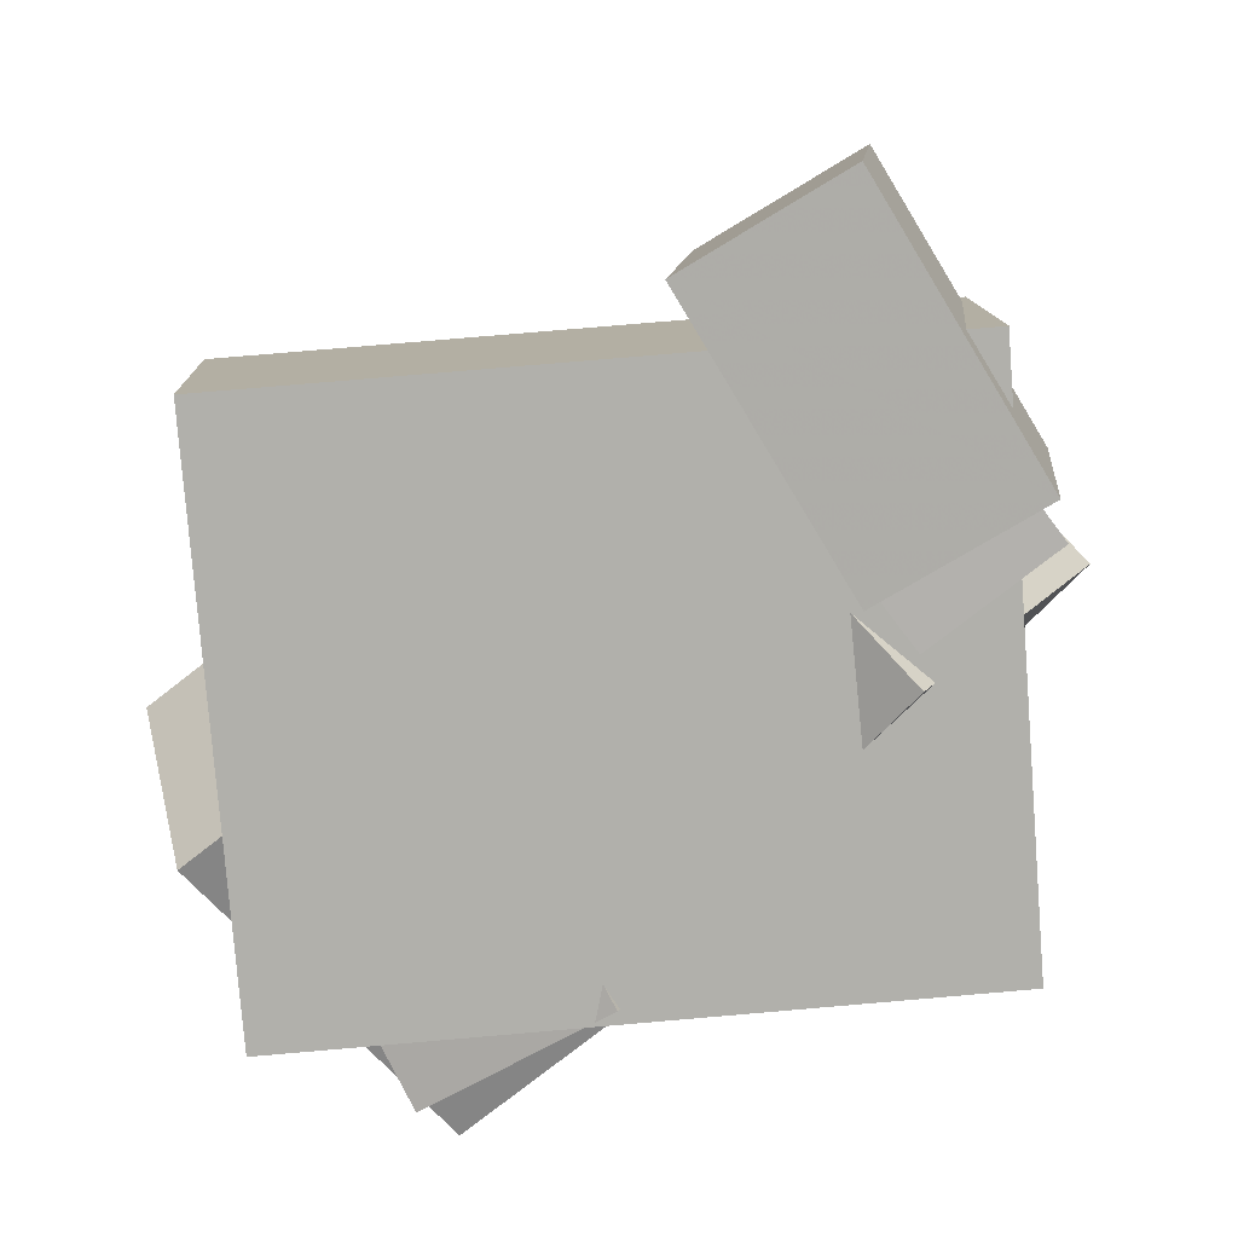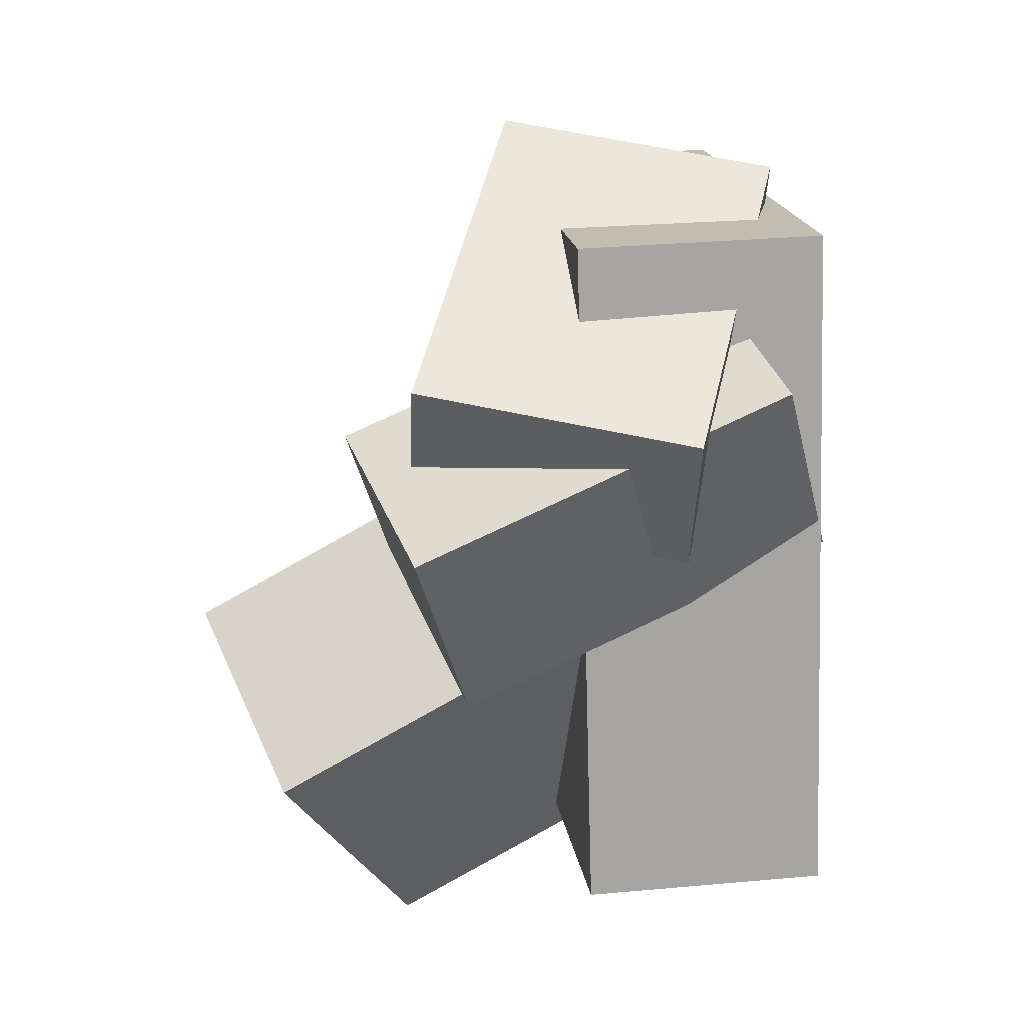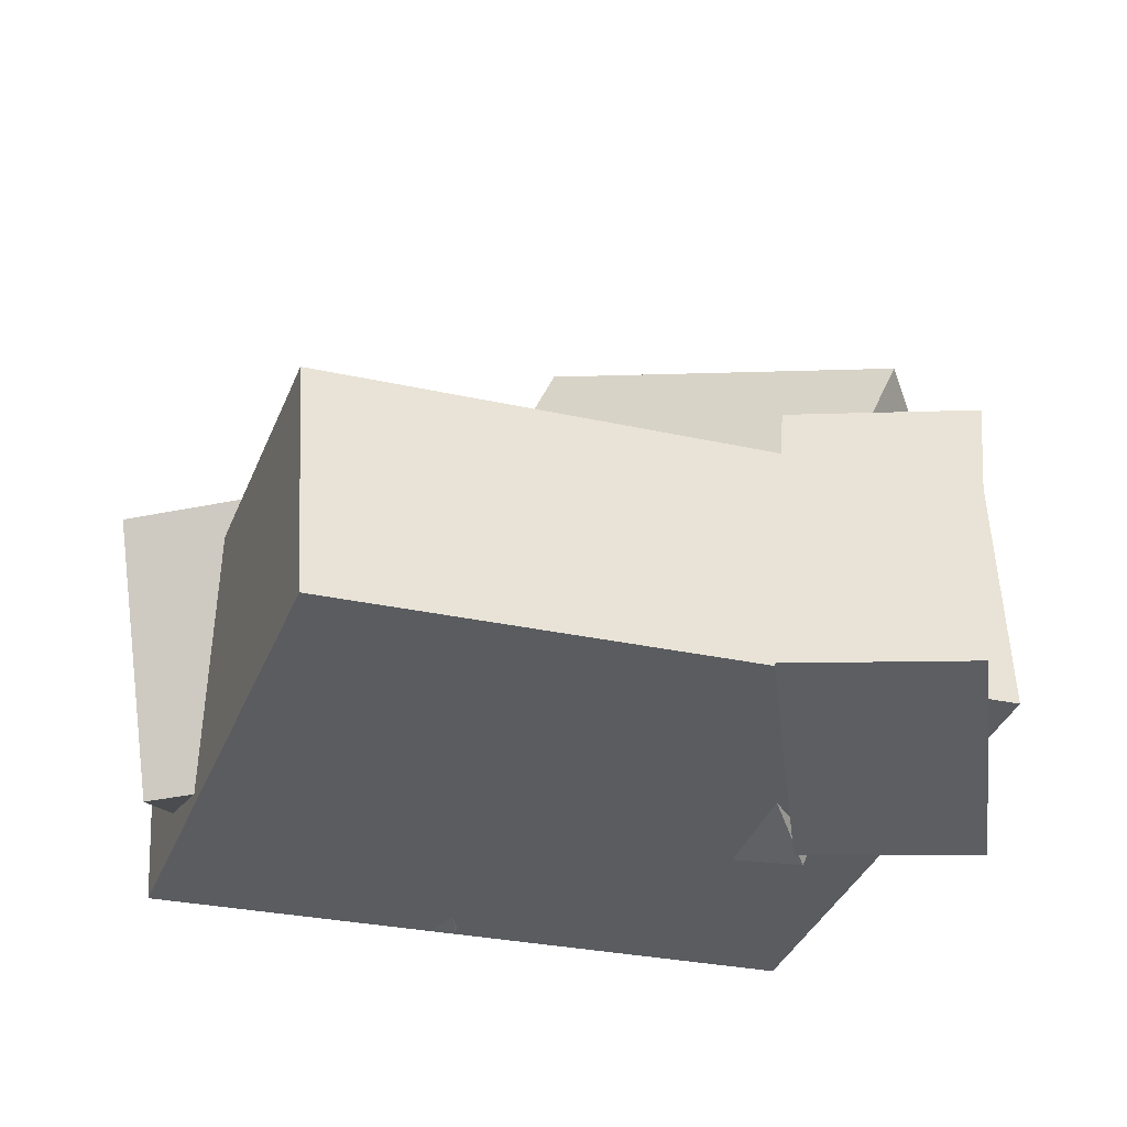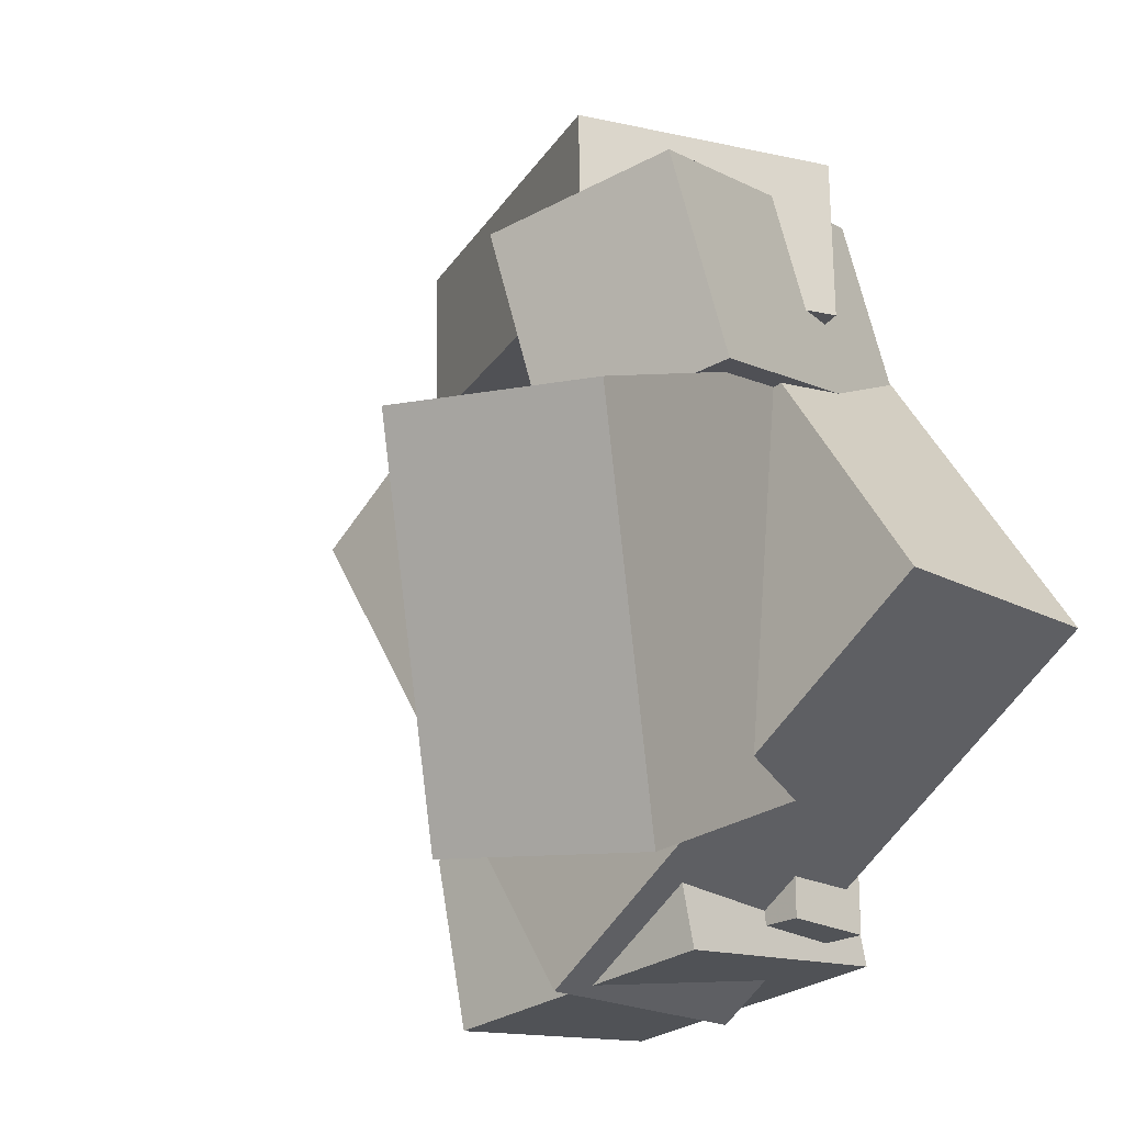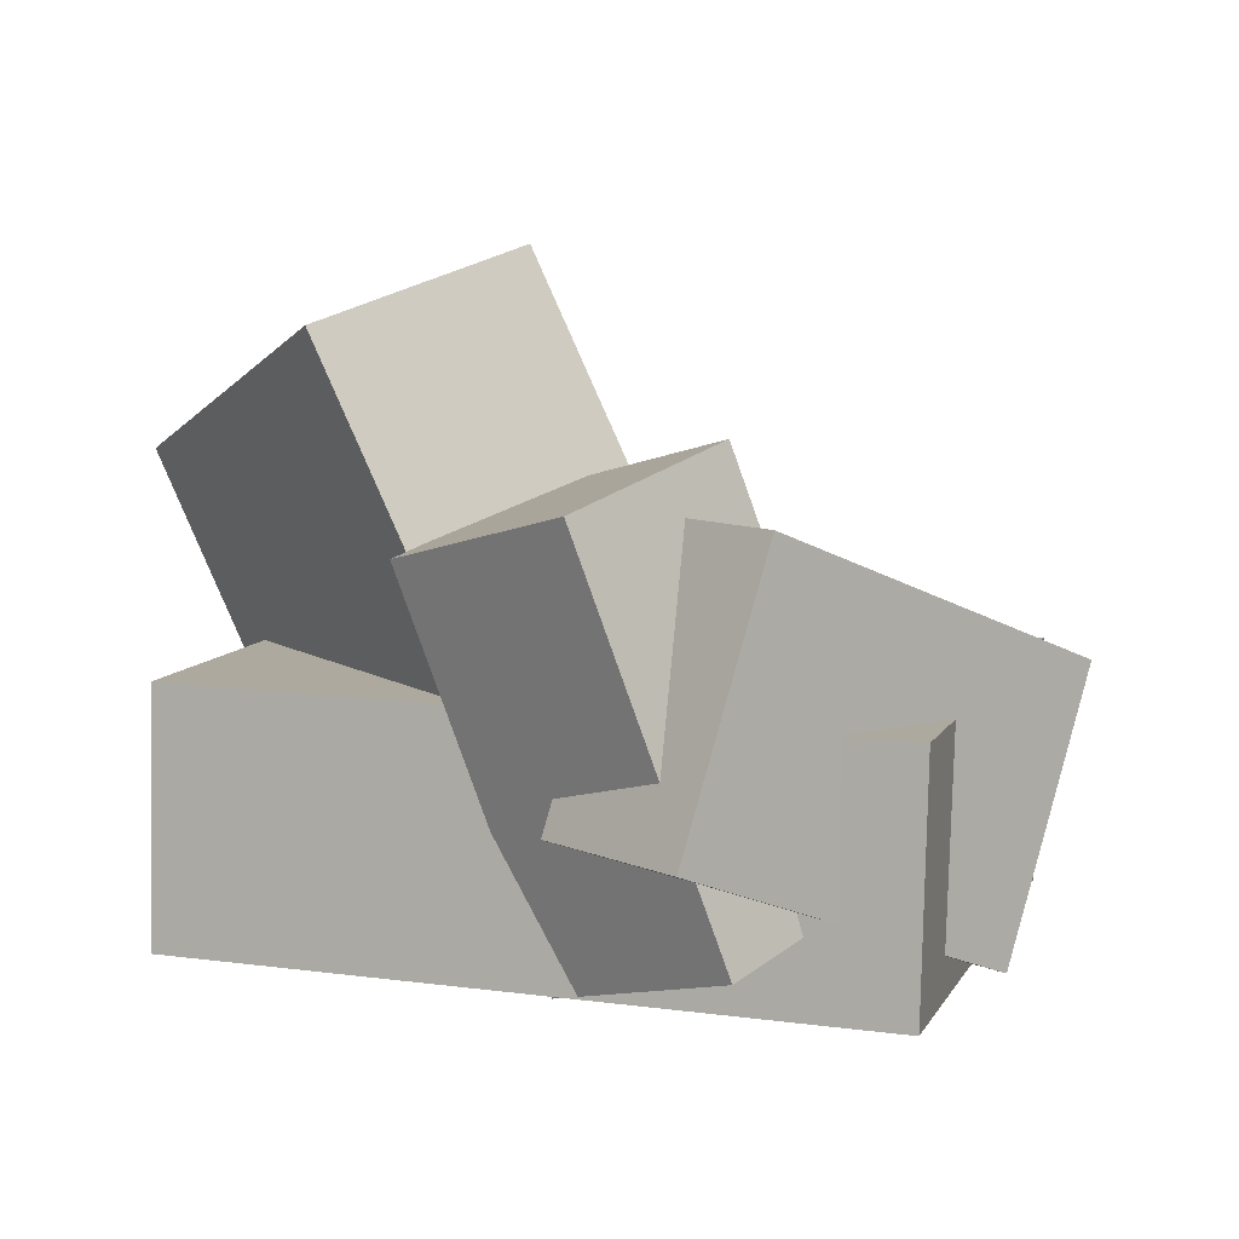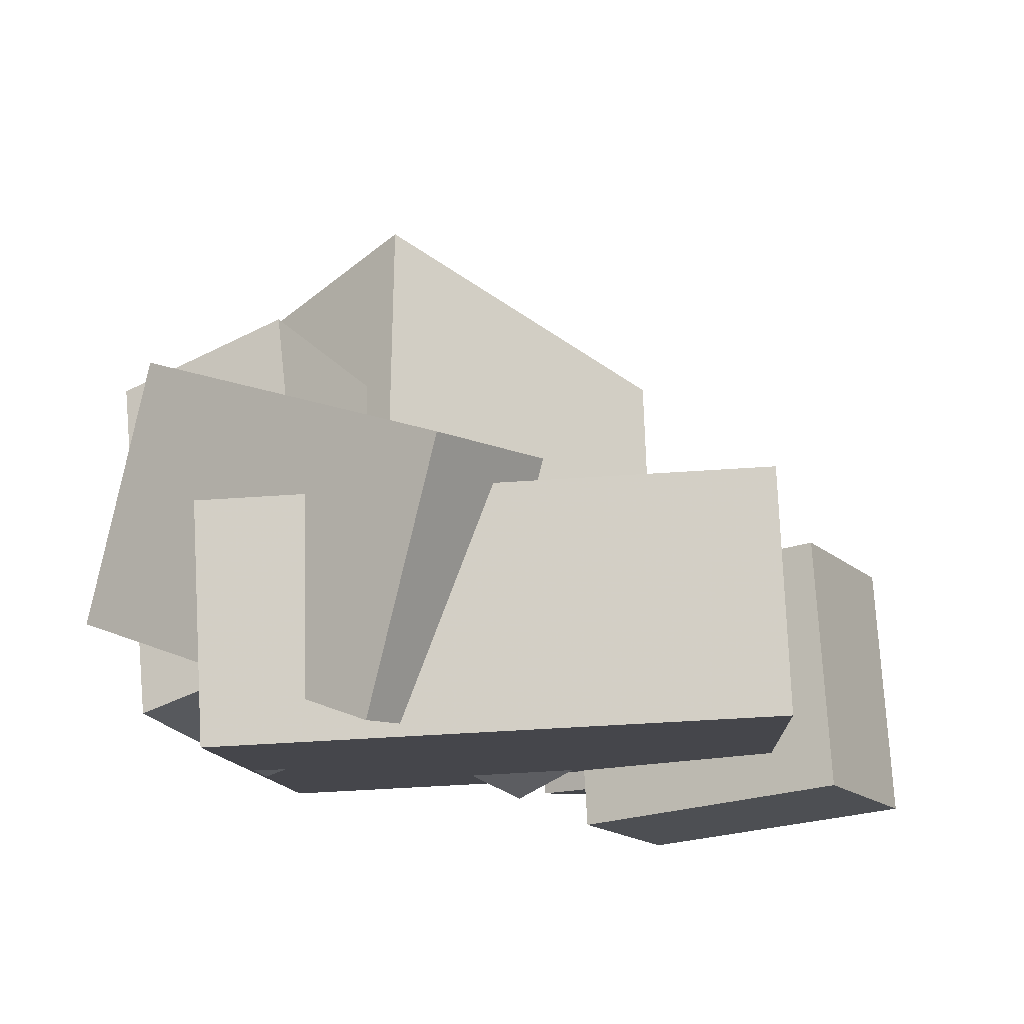
<metadata>
{"format":"obj","ext":"obj","renderer":"f3d","projection":"perspective","resolution":1024,"background":"white","views":[{"elev":-75.4,"azim":131.3,"up":"+Y"},{"elev":53.9,"azim":-96.2,"up":"+Z"},{"elev":-32.6,"azim":106.9,"up":"+Y"},{"elev":-16.2,"azim":-132.1,"up":"+Z"},{"elev":5.7,"azim":-36.1,"up":"+Y"},{"elev":-12.3,"azim":40.1,"up":"+Y"}]}
</metadata>
<code>
v -0.1432 -0.009358 0.1697
v -0.1357 -0.01409 0.2943
v -0.07609 0.1849 0.1731
v -0.06862 0.1801 0.2976
v 0.1326 -0.1043 0.1496
v 0.14 -0.109 0.2741
v 0.1997 0.08998 0.1529
v 0.2071 0.08524 0.2775
f 1.0 7.0 5.0
f 1.0 3.0 7.0
f 1.0 4.0 3.0
f 1.0 2.0 4.0
f 3.0 8.0 7.0
f 3.0 4.0 8.0
f 5.0 7.0 8.0
f 5.0 8.0 6.0
f 1.0 5.0 6.0
f 1.0 6.0 2.0
f 2.0 6.0 8.0
f 2.0 8.0 4.0
v -0.06411 -0.1048 -0.271
v -0.05588 -0.113 -0.1602
v -0.06538 -0.03451 -0.2657
v -0.05715 -0.04267 -0.1549
v 0.01548 -0.1029 -0.2767
v 0.0237 -0.1111 -0.166
v 0.01421 -0.03265 -0.2715
v 0.02244 -0.04081 -0.1607
f 9.0 15.0 13.0
f 9.0 11.0 15.0
f 9.0 12.0 11.0
f 9.0 10.0 12.0
f 11.0 16.0 15.0
f 11.0 12.0 16.0
f 13.0 15.0 16.0
f 13.0 16.0 14.0
f 9.0 13.0 14.0
f 9.0 14.0 10.0
f 10.0 14.0 16.0
f 10.0 16.0 12.0
v -0.1196 -0.03127 0.1403
v 0.04045 0.02042 0.1501
v -0.2185 0.2966 0.02658
v -0.05843 0.3483 0.03642
v -0.07417 -0.1173 -0.1474
v 0.08591 -0.06561 -0.1376
v -0.1731 0.2106 -0.2611
v -0.01297 0.2623 -0.2512
f 17.0 23.0 21.0
f 17.0 19.0 23.0
f 17.0 20.0 19.0
f 17.0 18.0 20.0
f 19.0 24.0 23.0
f 19.0 20.0 24.0
f 21.0 23.0 24.0
f 21.0 24.0 22.0
f 17.0 21.0 22.0
f 17.0 22.0 18.0
f 18.0 22.0 24.0
f 18.0 24.0 20.0
v -0.02733 -0.1517 -0.2862
v -0.005042 -0.1436 -0.1553
v -0.04906 0.05363 -0.2952
v -0.02677 0.06173 -0.1643
v 0.1966 -0.1297 -0.3257
v 0.2189 -0.1216 -0.1948
v 0.1749 0.0756 -0.3347
v 0.1972 0.0837 -0.2038
f 25.0 31.0 29.0
f 25.0 27.0 31.0
f 25.0 28.0 27.0
f 25.0 26.0 28.0
f 27.0 32.0 31.0
f 27.0 28.0 32.0
f 29.0 31.0 32.0
f 29.0 32.0 30.0
f 25.0 29.0 30.0
f 25.0 30.0 26.0
f 26.0 30.0 32.0
f 26.0 32.0 28.0
v 0.0364 -0.07906 0.09842
v -0.1066 -0.1189 0.1284
v -0.0498 0.1951 0.05122
v -0.1928 0.1553 0.08122
v 0.05897 -0.04585 0.2501
v -0.08406 -0.08566 0.2801
v -0.02723 0.2283 0.2029
v -0.1703 0.1885 0.2329
f 33.0 39.0 37.0
f 33.0 35.0 39.0
f 33.0 36.0 35.0
f 33.0 34.0 36.0
f 35.0 40.0 39.0
f 35.0 36.0 40.0
f 37.0 39.0 40.0
f 37.0 40.0 38.0
f 33.0 37.0 38.0
f 33.0 38.0 34.0
f 34.0 38.0 40.0
f 34.0 40.0 36.0
v -0.2783 0.07221 -0.06815
v -0.2755 -0.105 -0.07839
v 0.02182 0.05376 0.3315
v 0.02456 -0.1235 0.3213
v 0.05524 0.09179 -0.3177
v 0.05798 -0.08543 -0.3279
v 0.3553 0.07335 0.08196
v 0.3581 -0.1039 0.07172
f 41.0 47.0 45.0
f 41.0 43.0 47.0
f 41.0 44.0 43.0
f 41.0 42.0 44.0
f 43.0 48.0 47.0
f 43.0 44.0 48.0
f 45.0 47.0 48.0
f 45.0 48.0 46.0
f 41.0 45.0 46.0
f 41.0 46.0 42.0
f 42.0 46.0 48.0
f 42.0 48.0 44.0

</code>
